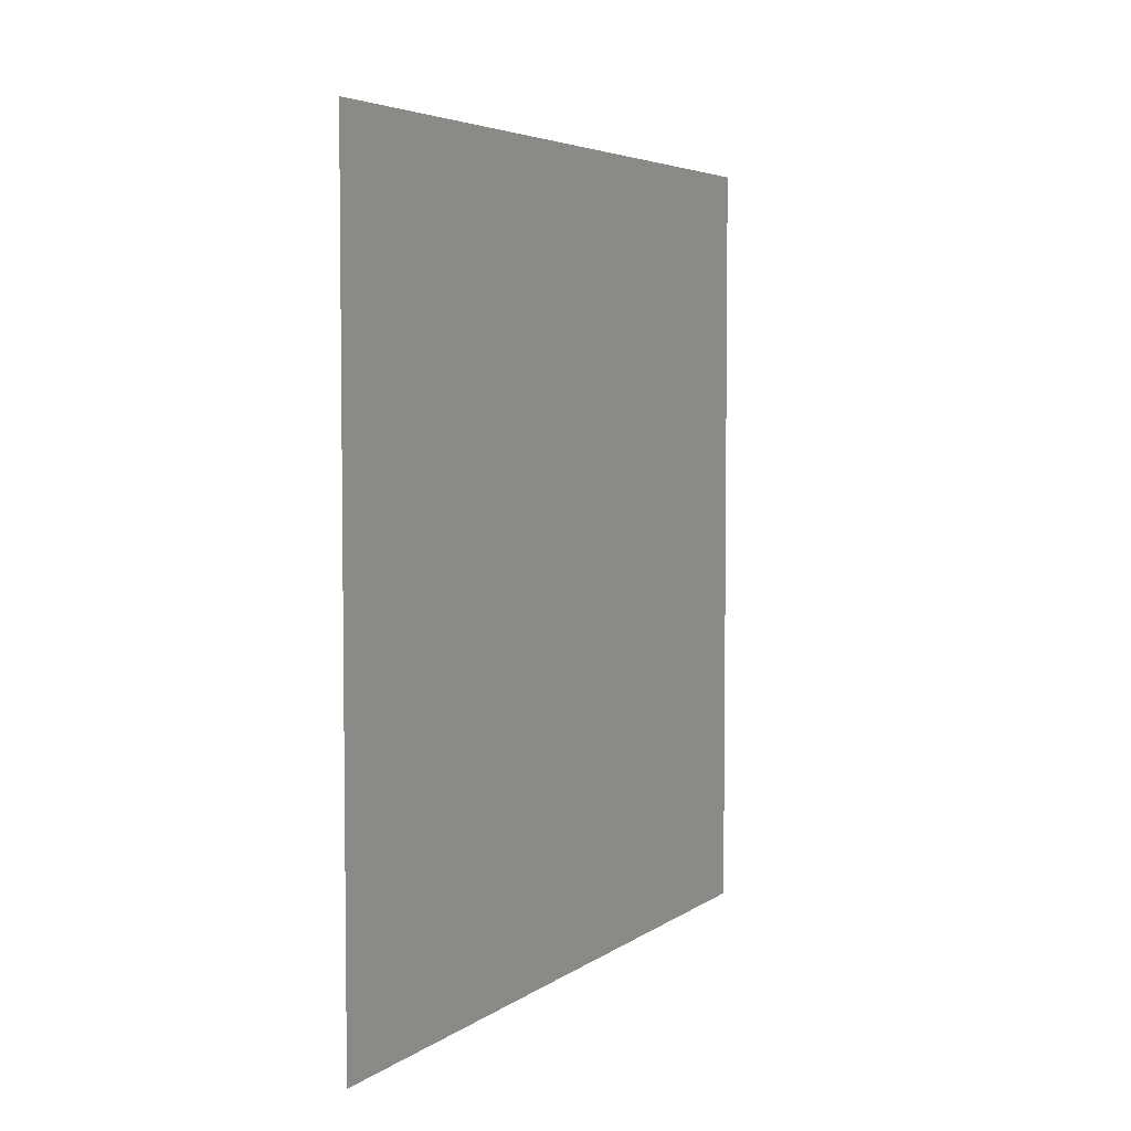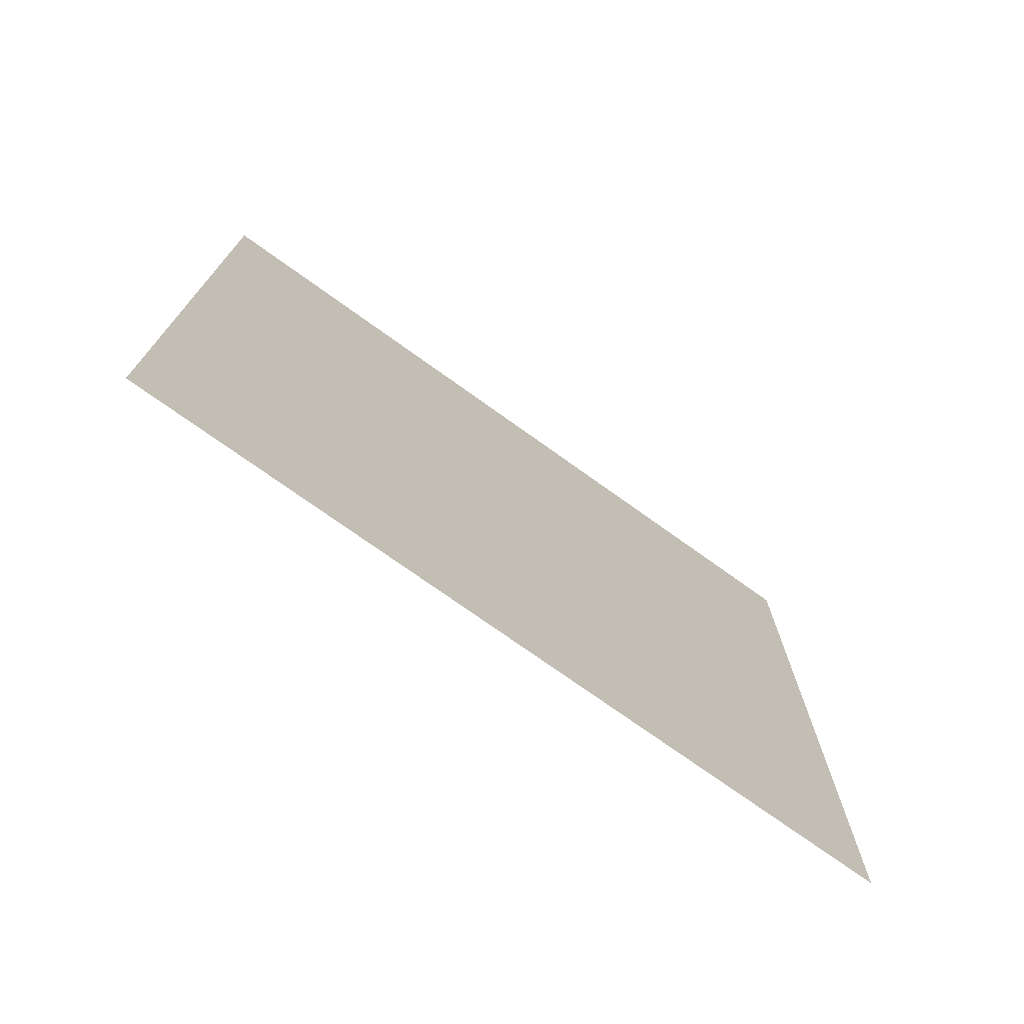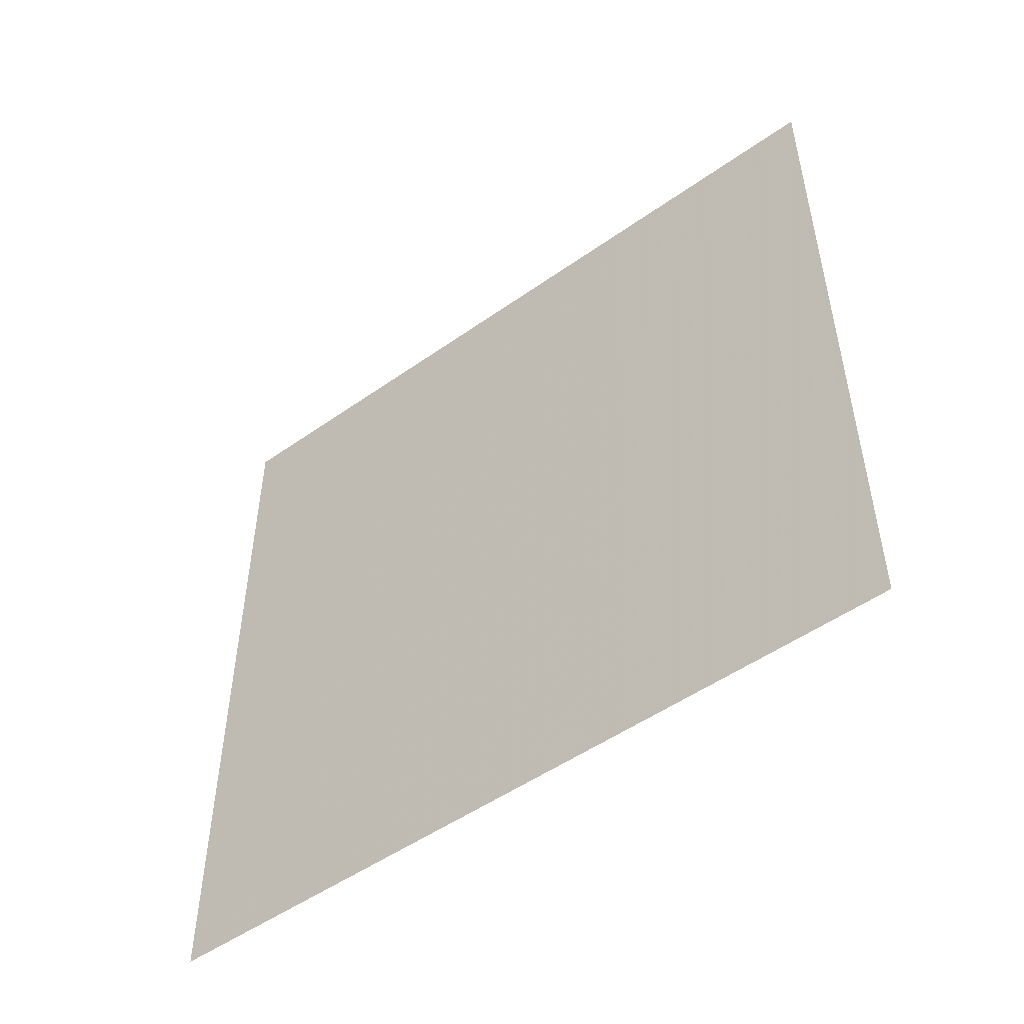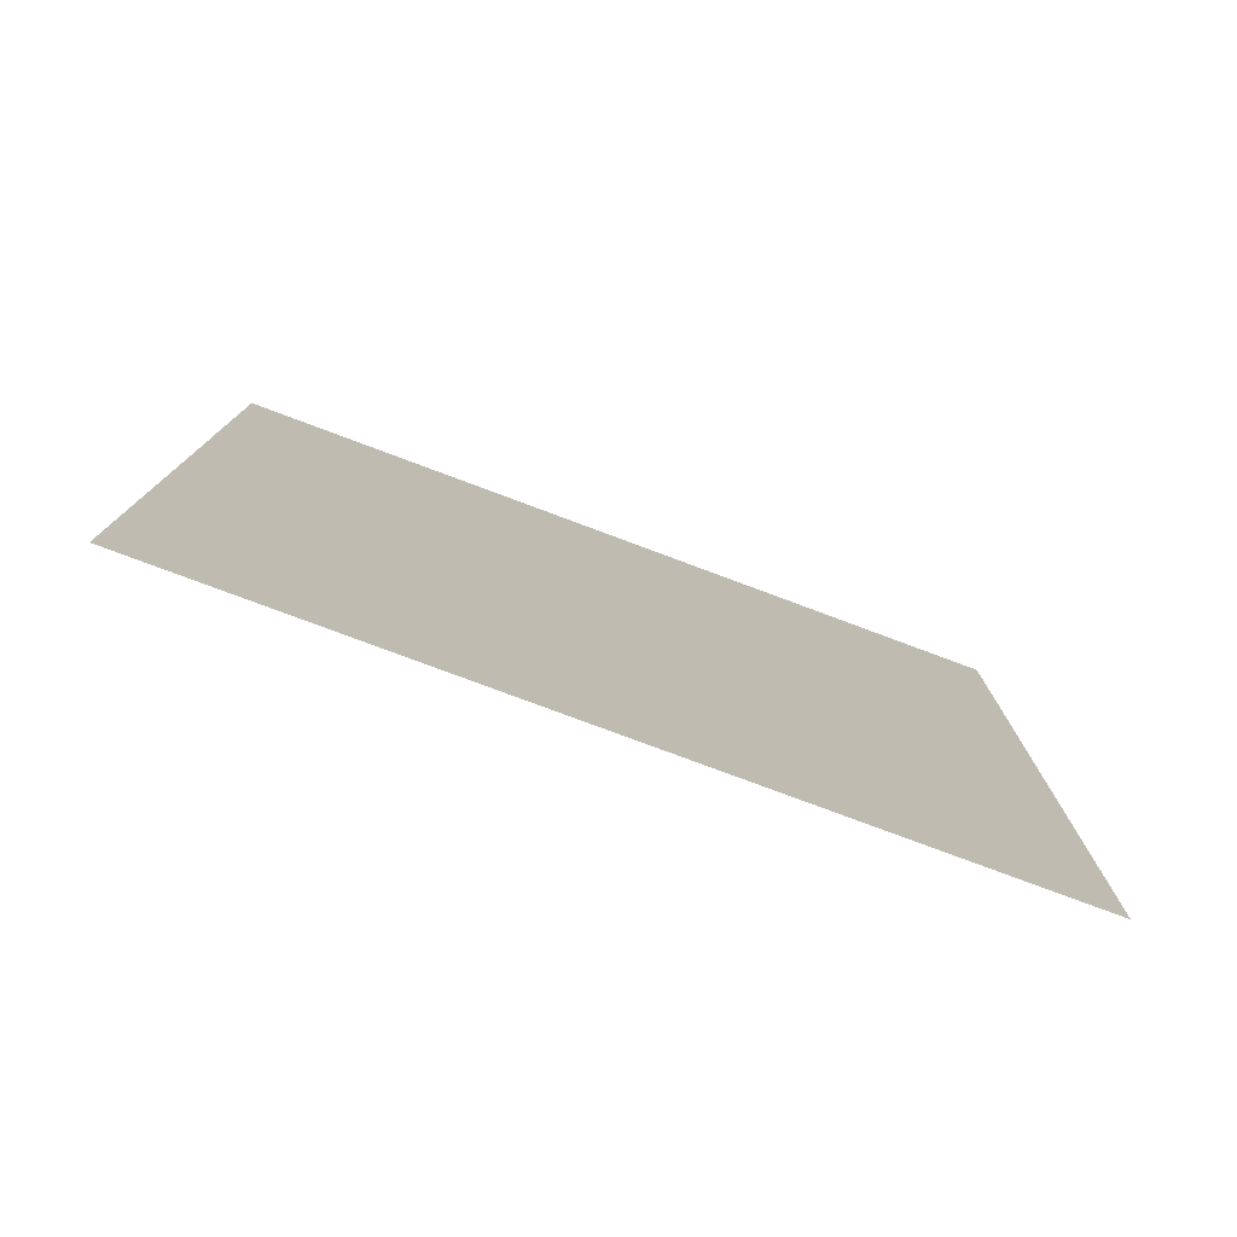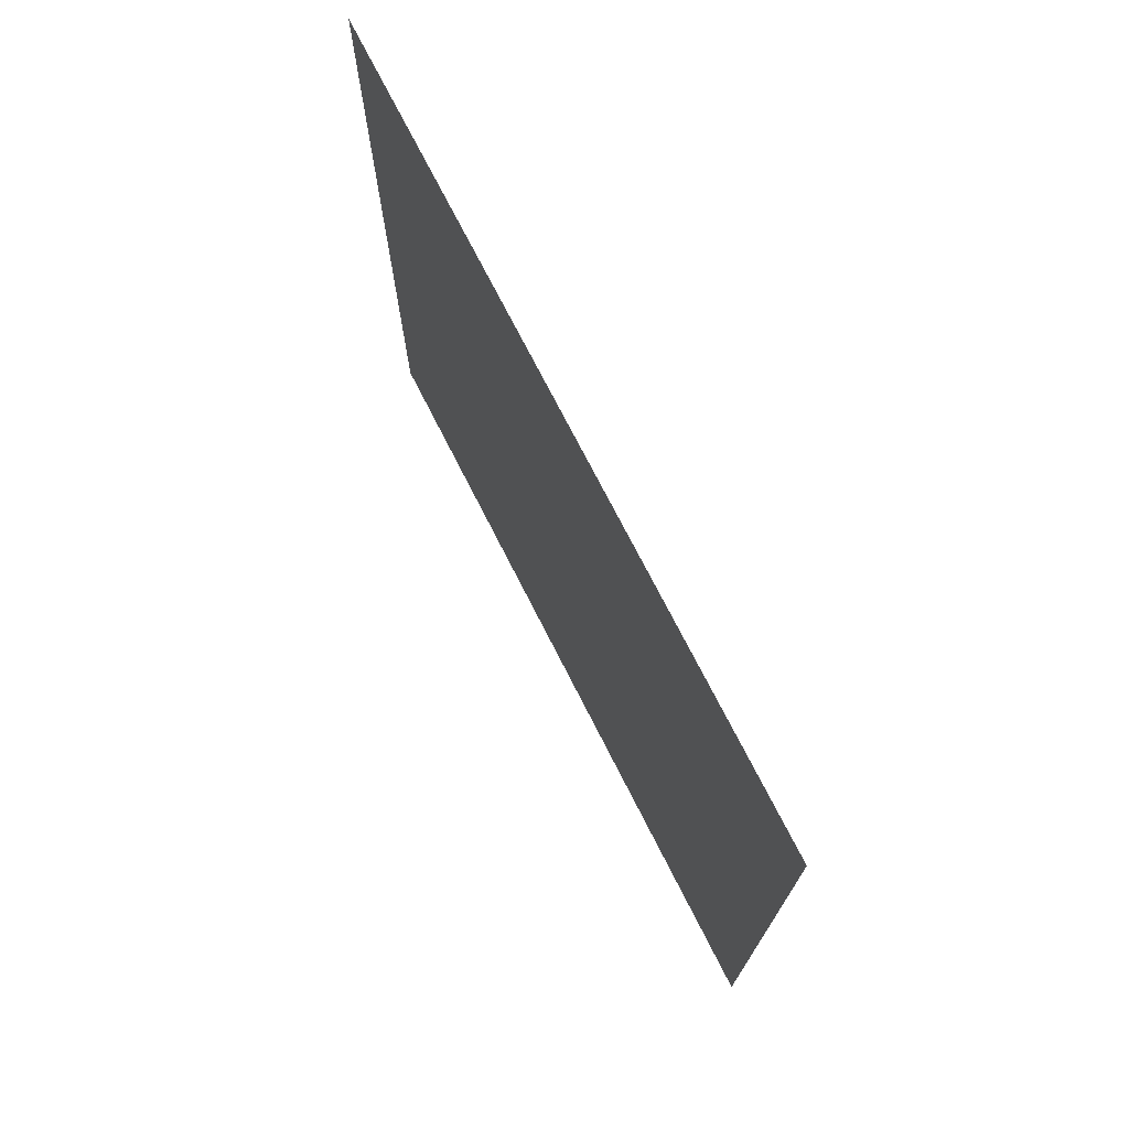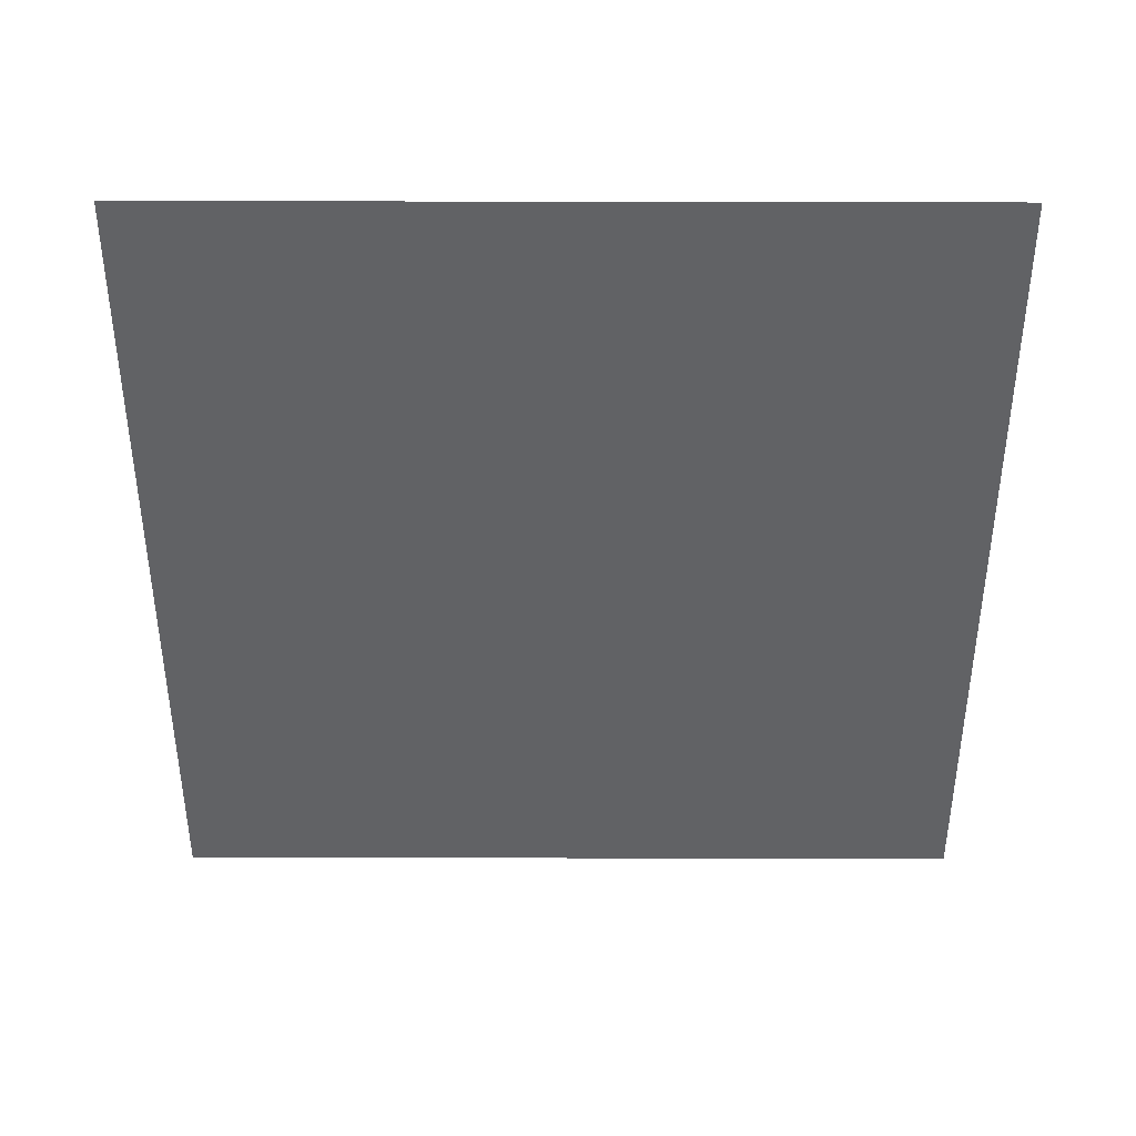
<metadata>
{"format":"obj","ext":"obj","renderer":"f3d","projection":"perspective","resolution":1024,"background":"white","views":[{"elev":4.6,"azim":-153.5,"up":"+Y"},{"elev":-73.8,"azim":-125.7,"up":"+Z"},{"elev":-50.7,"azim":-52.3,"up":"+Y"},{"elev":-78.0,"azim":69.5,"up":"+Z"},{"elev":73.1,"azim":-26.9,"up":"+Z"},{"elev":39.4,"azim":90.2,"up":"+Y"}]}
</metadata>
<code>
v -107 -12 1013
v -107 -12 885
v -107 -140 885
v -107 -140 1013
v -107 -12 1013
v -107 -140 885
f 1 2 3
f 4 5 6

</code>
